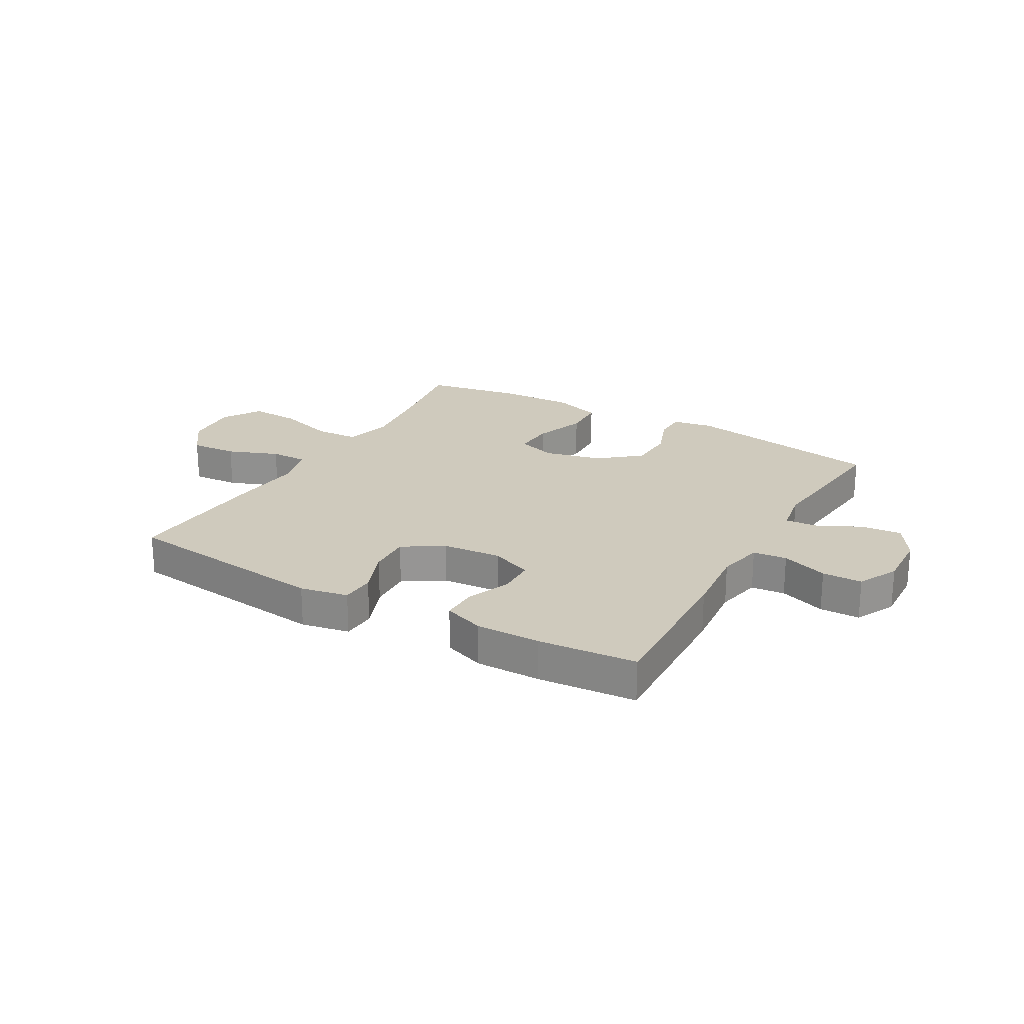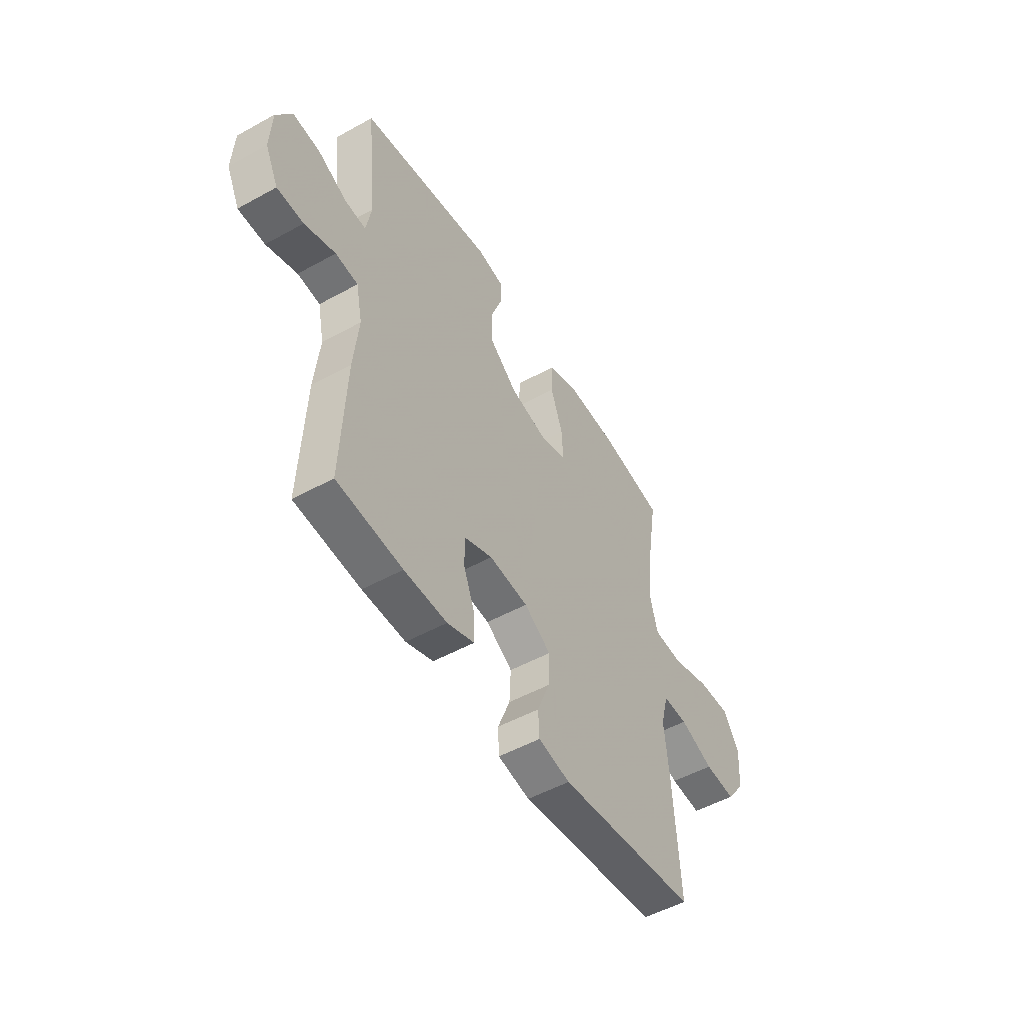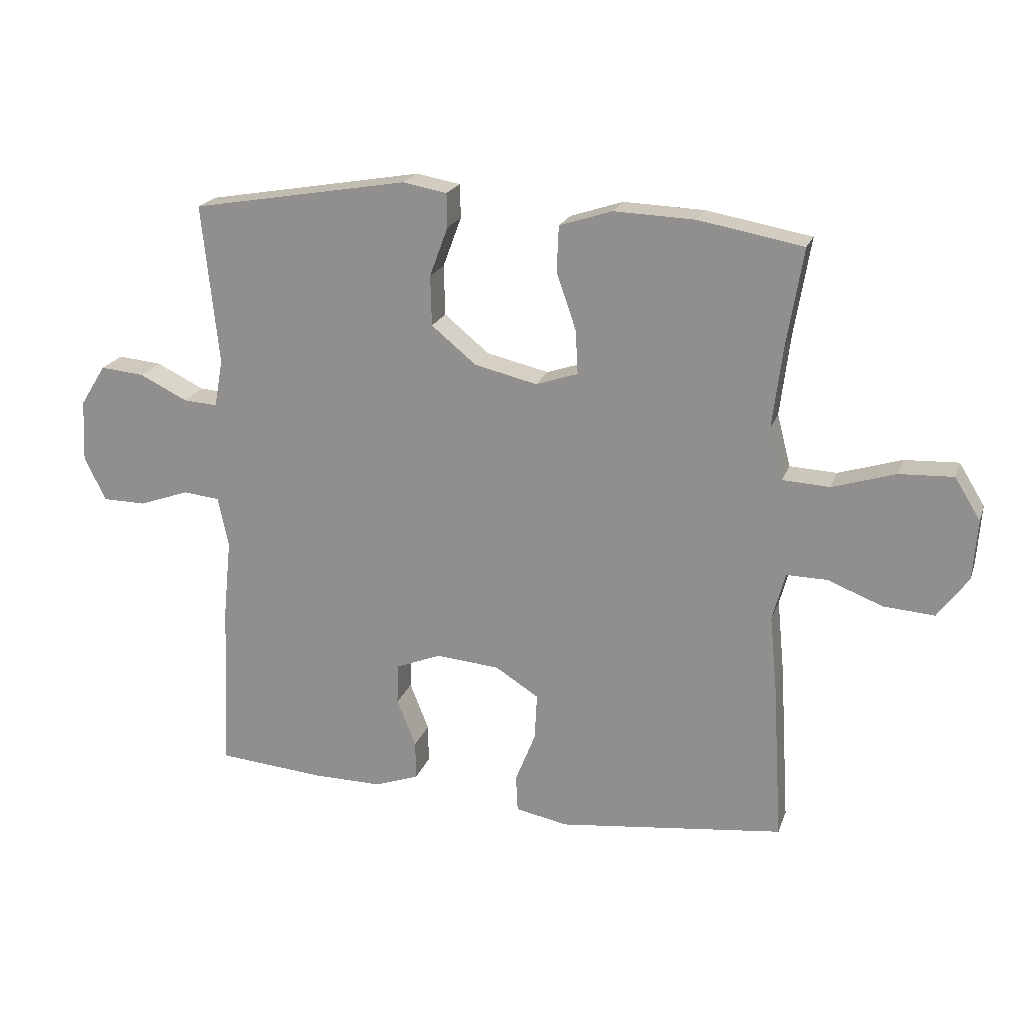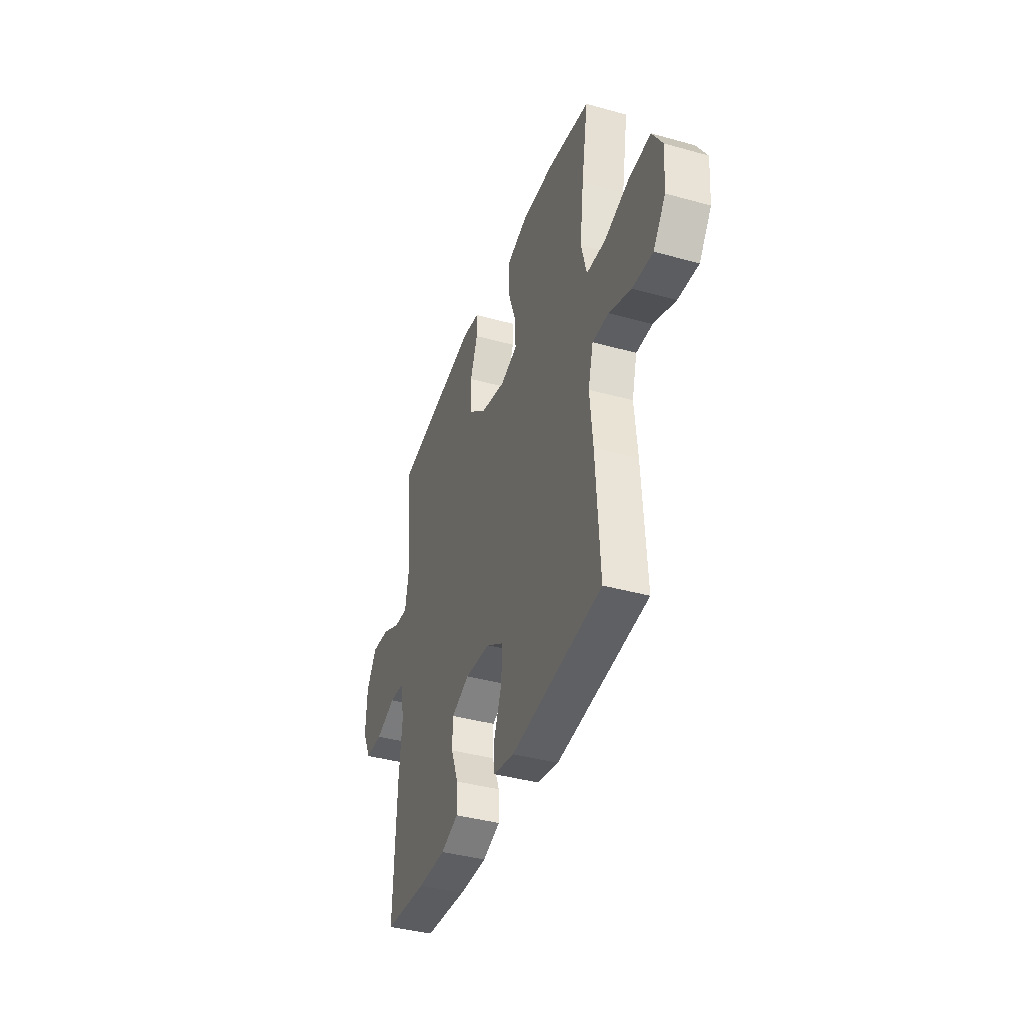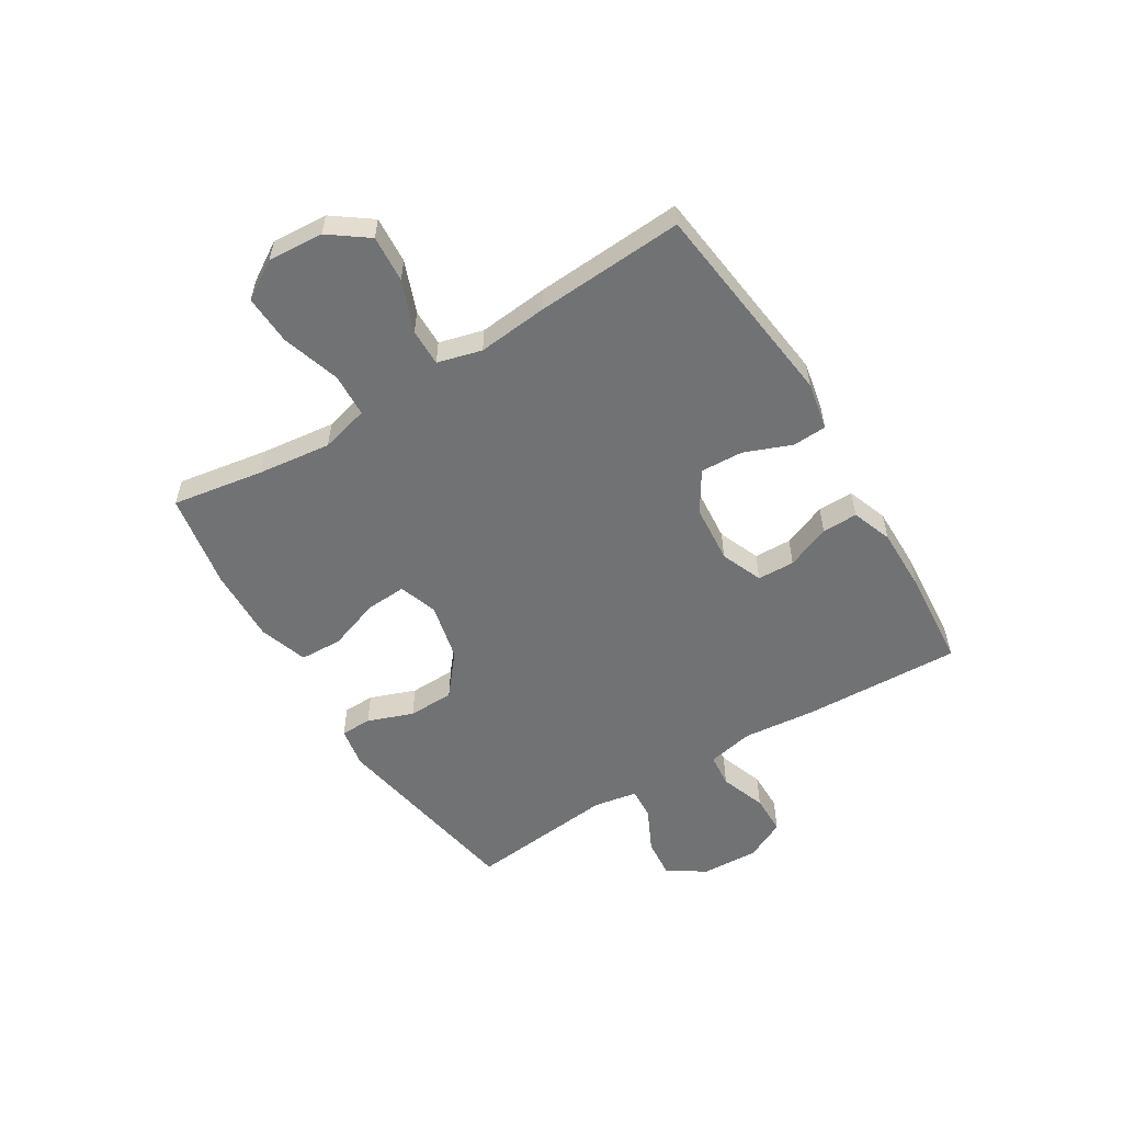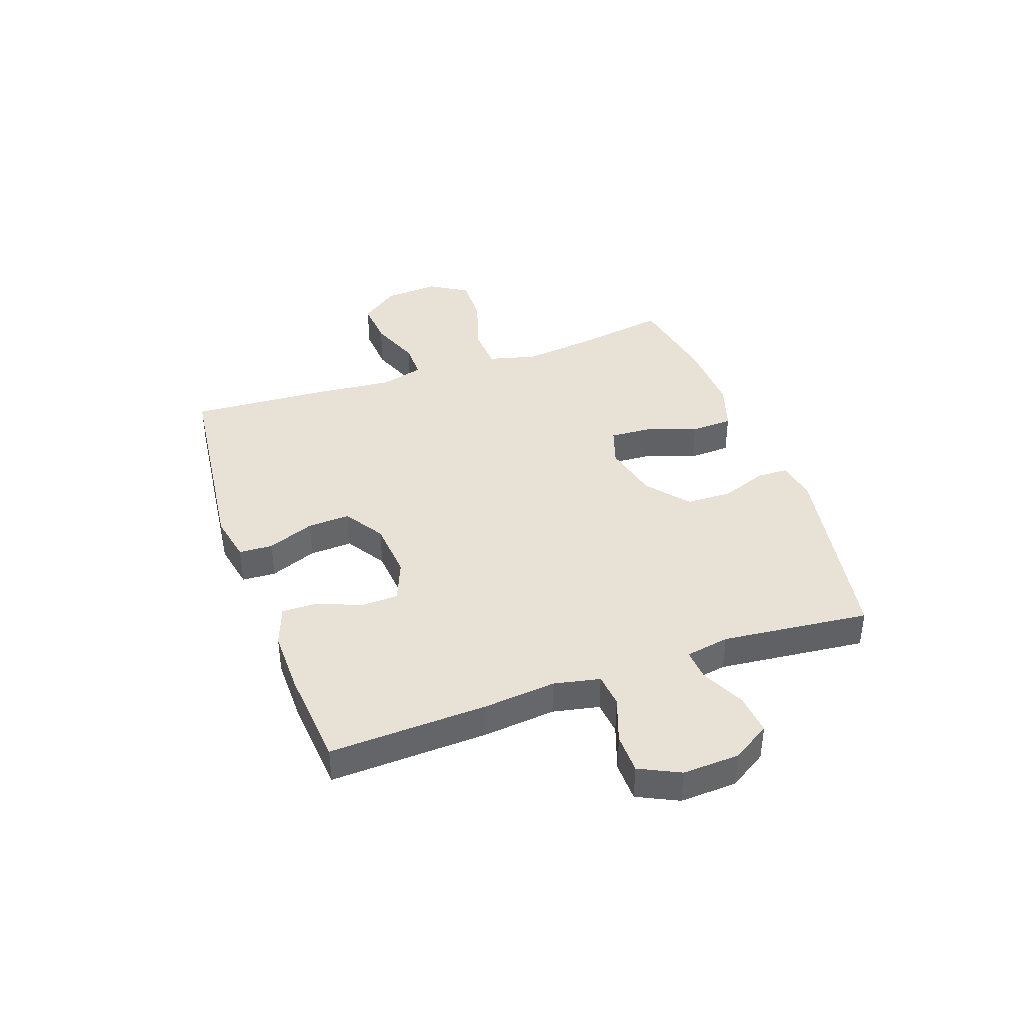
<metadata>
{"format":"obj","ext":"obj","renderer":"f3d","projection":"perspective","resolution":1024,"background":"white","views":[{"elev":22.8,"azim":-150.1,"up":"+Y"},{"elev":-51.2,"azim":-59.0,"up":"+Z"},{"elev":20.4,"azim":16.4,"up":"+Z"},{"elev":-39.5,"azim":70.9,"up":"+Z"},{"elev":-55.5,"azim":121.7,"up":"+Y"},{"elev":40.1,"azim":-109.4,"up":"+Y"}]}
</metadata>
<code>
v -0.5 0.07 -0.5
v -0.488 0.07 -0.218
v -0.475 0.07 -0.091
v -0.492 0.07 -0.009
v -0.552 0.07 -0.003
v -0.634 0.07 -0.032
v -0.705 0.07 -0.031
v -0.74 0.07 0.041
v -0.735 0.07 0.142
v -0.693 0.07 0.209
v -0.621 0.07 0.202
v -0.543 0.07 0.164
v -0.487 0.07 0.16
v -0.473 0.07 0.238
v -0.5 0.07 0.5
v -0.145 0.07 0.561
v -0.073 0.07 0.548
v -0.072 0.07 0.493
v -0.102 0.07 0.412
v -0.1 0.07 0.33
v -0.027 0.07 0.27
v 0.075 0.07 0.246
v 0.144 0.07 0.269
v 0.14 0.07 0.341
v 0.108 0.07 0.433
v 0.111 0.07 0.508
v 0.197 0.07 0.536
v 0.329 0.07 0.531
v 0.5 0.07 0.5
v 0.473 0.07 0.338
v 0.457 0.07 0.208
v 0.479 0.07 0.123
v 0.556 0.07 0.119
v 0.659 0.07 0.151
v 0.747 0.07 0.155
v 0.789 0.07 0.087
v 0.782 0.07 -0.011
v 0.732 0.07 -0.079
v 0.649 0.07 -0.073
v 0.559 0.07 -0.038
v 0.493 0.07 -0.037
v 0.472 0.07 -0.115
v 0.484 0.07 -0.238
v 0.5 0.07 -0.5
v 0.13 0.07 -0.543
v 0.045 0.07 -0.526
v 0.042 0.07 -0.466
v 0.075 0.07 -0.383
v 0.079 0.07 -0.307
v 0.008 0.07 -0.262
v -0.096 0.07 -0.253
v -0.17 0.07 -0.283
v -0.172 0.07 -0.349
v -0.141 0.07 -0.427
v -0.14 0.07 -0.49
v -0.212 0.07 -0.516
v -0.326 0.07 -0.515
v -0.5 0 -0.5
v -0.488 0 -0.218
v -0.475 0 -0.091
v -0.492 0 -0.009
v -0.552 0 -0.003
v -0.634 0 -0.032
v -0.705 0 -0.031
v -0.74 0 0.041
v -0.735 0 0.142
v -0.693 0 0.209
v -0.621 0 0.202
v -0.543 0 0.164
v -0.487 0 0.16
v -0.473 0 0.238
v -0.5 0 0.5
v -0.145 0 0.561
v -0.073 0 0.548
v -0.072 0 0.493
v -0.102 0 0.412
v -0.1 0 0.33
v -0.027 0 0.27
v 0.075 0 0.246
v 0.144 0 0.269
v 0.14 0 0.341
v 0.108 0 0.433
v 0.111 0 0.508
v 0.197 0 0.536
v 0.329 0 0.531
v 0.5 0 0.5
v 0.473 0 0.338
v 0.457 0 0.208
v 0.479 0 0.123
v 0.556 0 0.119
v 0.659 0 0.151
v 0.747 0 0.155
v 0.789 0 0.087
v 0.782 0 -0.011
v 0.732 0 -0.079
v 0.649 0 -0.073
v 0.559 0 -0.038
v 0.493 0 -0.037
v 0.472 0 -0.115
v 0.484 0 -0.238
v 0.5 0 -0.5
v 0.13 0 -0.543
v 0.045 0 -0.526
v 0.042 0 -0.466
v 0.075 0 -0.383
v 0.079 0 -0.307
v 0.008 0 -0.262
v -0.096 0 -0.253
v -0.17 0 -0.283
v -0.172 0 -0.349
v -0.141 0 -0.427
v -0.14 0 -0.49
v -0.212 0 -0.516
v -0.326 0 -0.515
f 53 54 55 56
f 52 53 56 57
f 45 46 47 48
f 45 48 49
f 42 43 44 45
f 41 42 45 49
f 37 38 39 40
f 37 40 41
f 36 37 41
f 33 34 35 36
f 32 33 36 41
f 31 32 41 49
f 27 28 29 30
f 24 25 26 27
f 23 24 27 30
f 22 23 30 31
f 16 17 18 19
f 14 15 16 19
f 13 14 19 20
f 9 10 11 12
f 9 12 13
f 8 9 13
f 5 6 7 8
f 4 5 8 13
f 3 4 13 20
f 52 57 1 2
f 51 52 2 3
f 50 51 3 20
f 22 31 49 50
f 21 22 50
f 20 21 50
f 113 112 111 110
f 114 113 110 109
f 105 104 103 102
f 106 105 102
f 102 101 100 99
f 106 102 99 98
f 97 96 95 94
f 98 97 94
f 98 94 93
f 93 92 91 90
f 98 93 90 89
f 106 98 89 88
f 87 86 85 84
f 84 83 82 81
f 87 84 81 80
f 88 87 80 79
f 76 75 74 73
f 76 73 72 71
f 77 76 71 70
f 69 68 67 66
f 70 69 66
f 70 66 65
f 65 64 63 62
f 70 65 62 61
f 77 70 61 60
f 59 58 114 109
f 60 59 109 108
f 77 60 108 107
f 107 106 88 79
f 107 79 78
f 107 78 77
f 1 58 59 2
f 2 59 60 3
f 3 60 61 4
f 4 61 62 5
f 5 62 63 6
f 6 63 64 7
f 7 64 65 8
f 8 65 66 9
f 9 66 67 10
f 10 67 68 11
f 11 68 69 12
f 12 69 70 13
f 13 70 71 14
f 14 71 72 15
f 15 72 73 16
f 16 73 74 17
f 17 74 75 18
f 18 75 76 19
f 19 76 77 20
f 20 77 78 21
f 21 78 79 22
f 22 79 80 23
f 23 80 81 24
f 24 81 82 25
f 25 82 83 26
f 26 83 84 27
f 27 84 85 28
f 28 85 86 29
f 29 86 87 30
f 30 87 88 31
f 31 88 89 32
f 32 89 90 33
f 33 90 91 34
f 34 91 92 35
f 35 92 93 36
f 36 93 94 37
f 37 94 95 38
f 38 95 96 39
f 39 96 97 40
f 40 97 98 41
f 41 98 99 42
f 42 99 100 43
f 43 100 101 44
f 44 101 102 45
f 45 102 103 46
f 46 103 104 47
f 47 104 105 48
f 48 105 106 49
f 49 106 107 50
f 50 107 108 51
f 51 108 109 52
f 52 109 110 53
f 53 110 111 54
f 54 111 112 55
f 55 112 113 56
f 56 113 114 57
f 57 114 58 1

</code>
